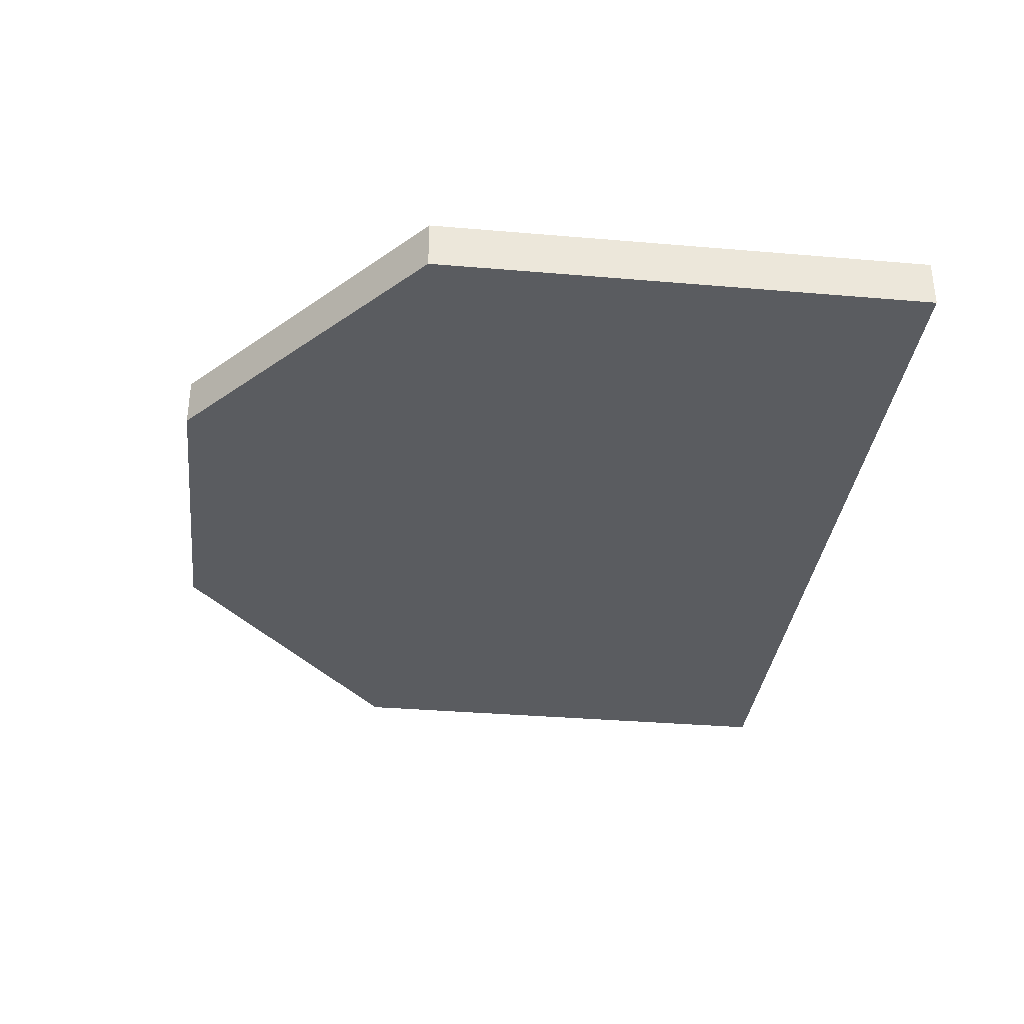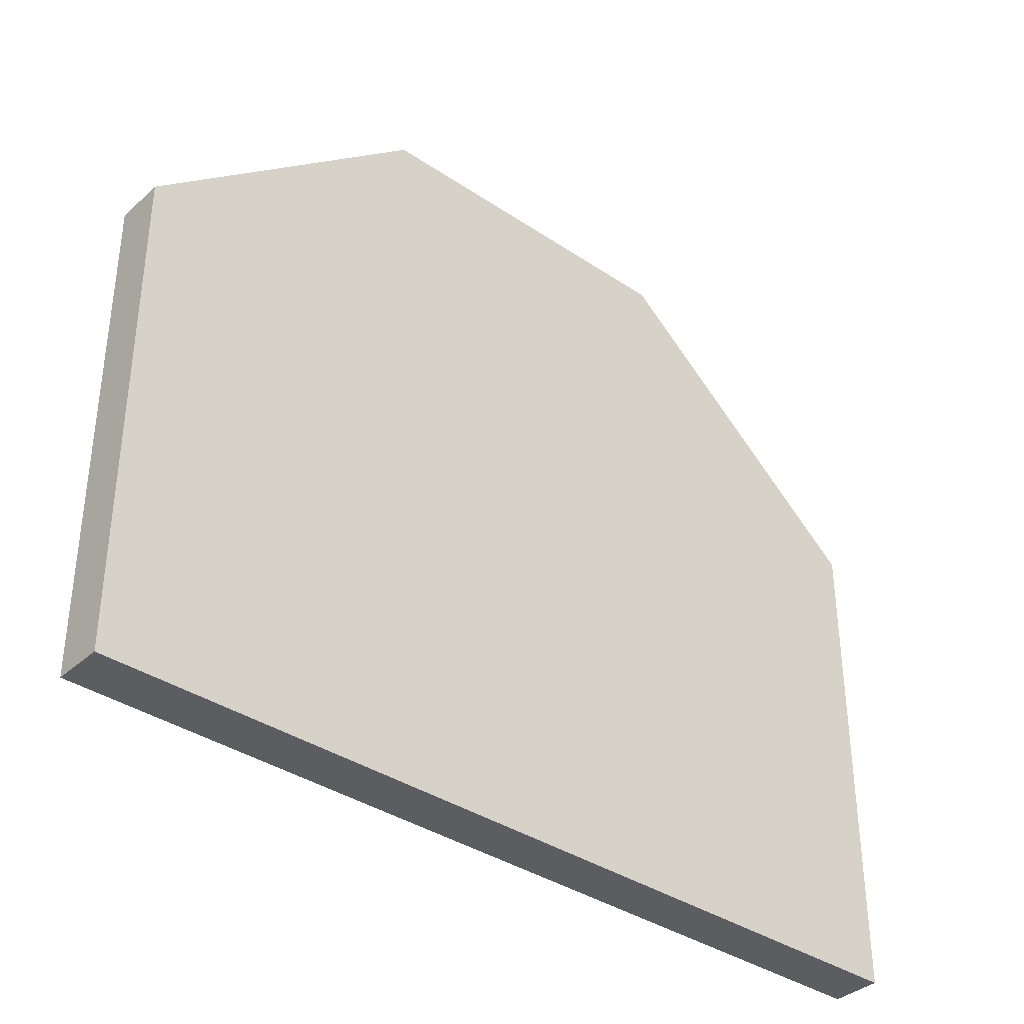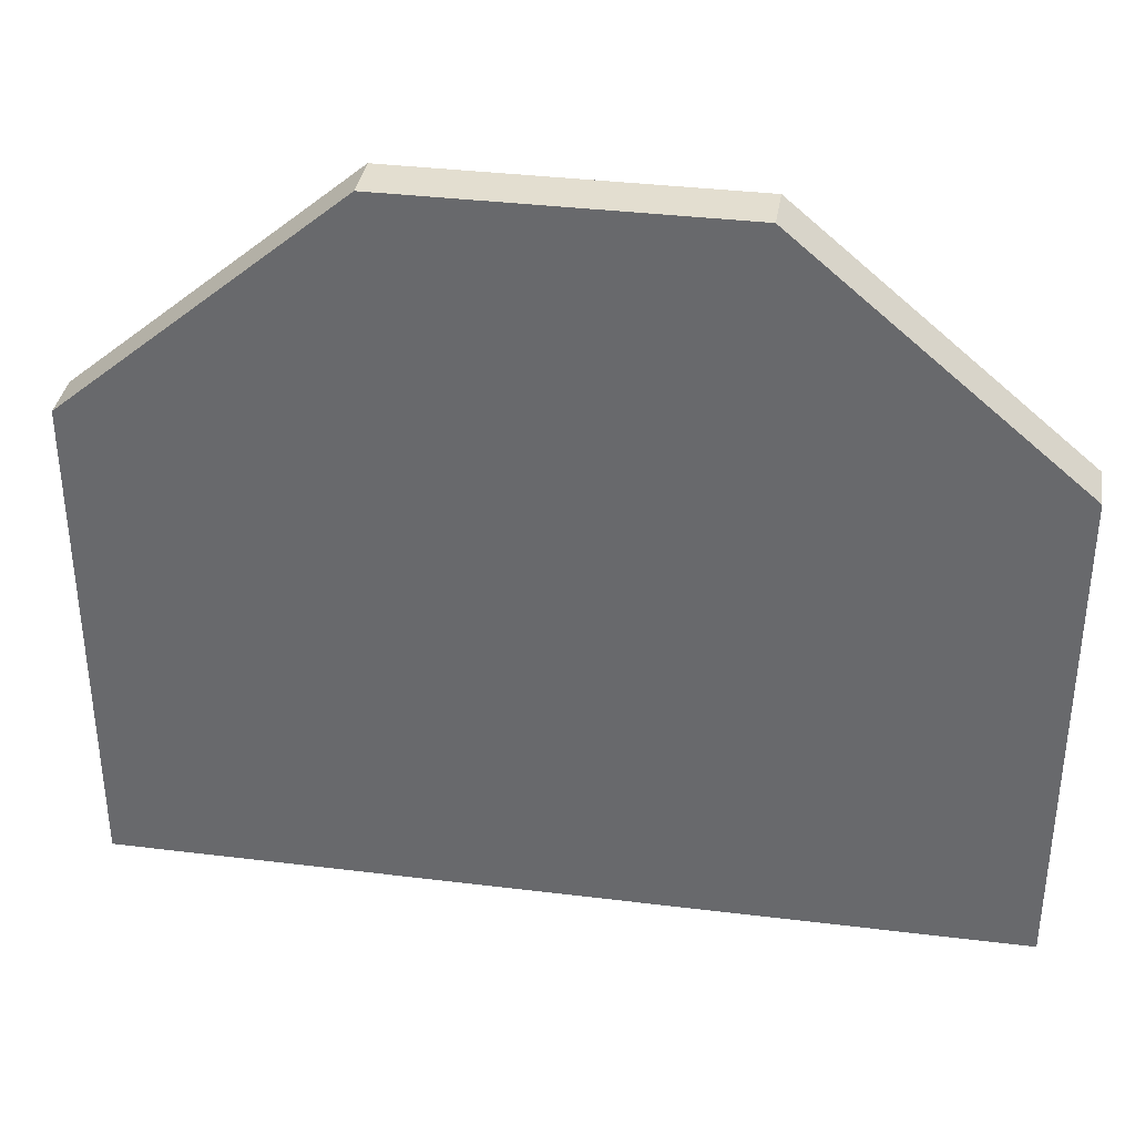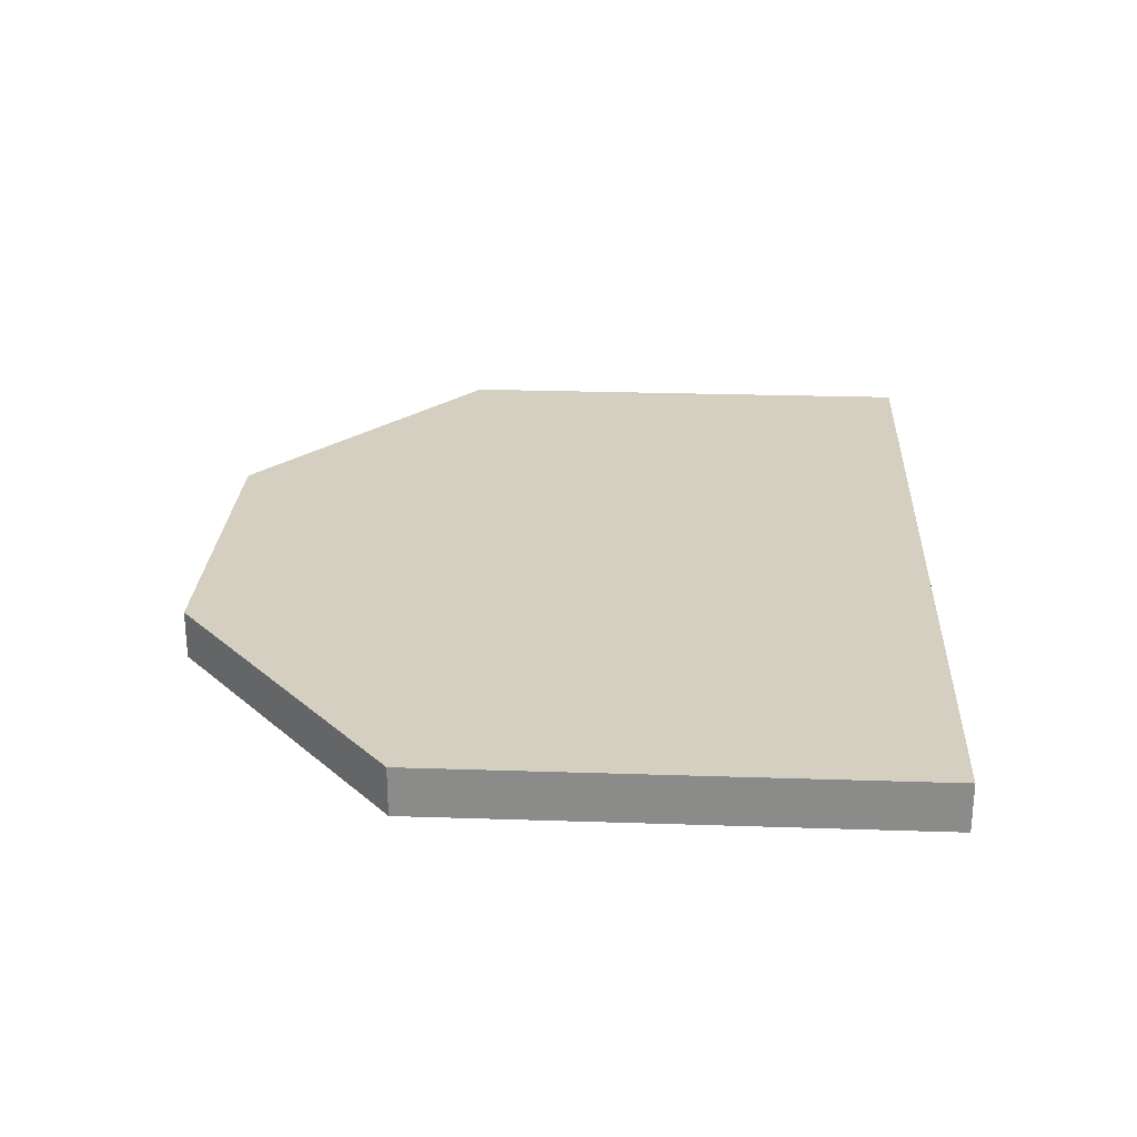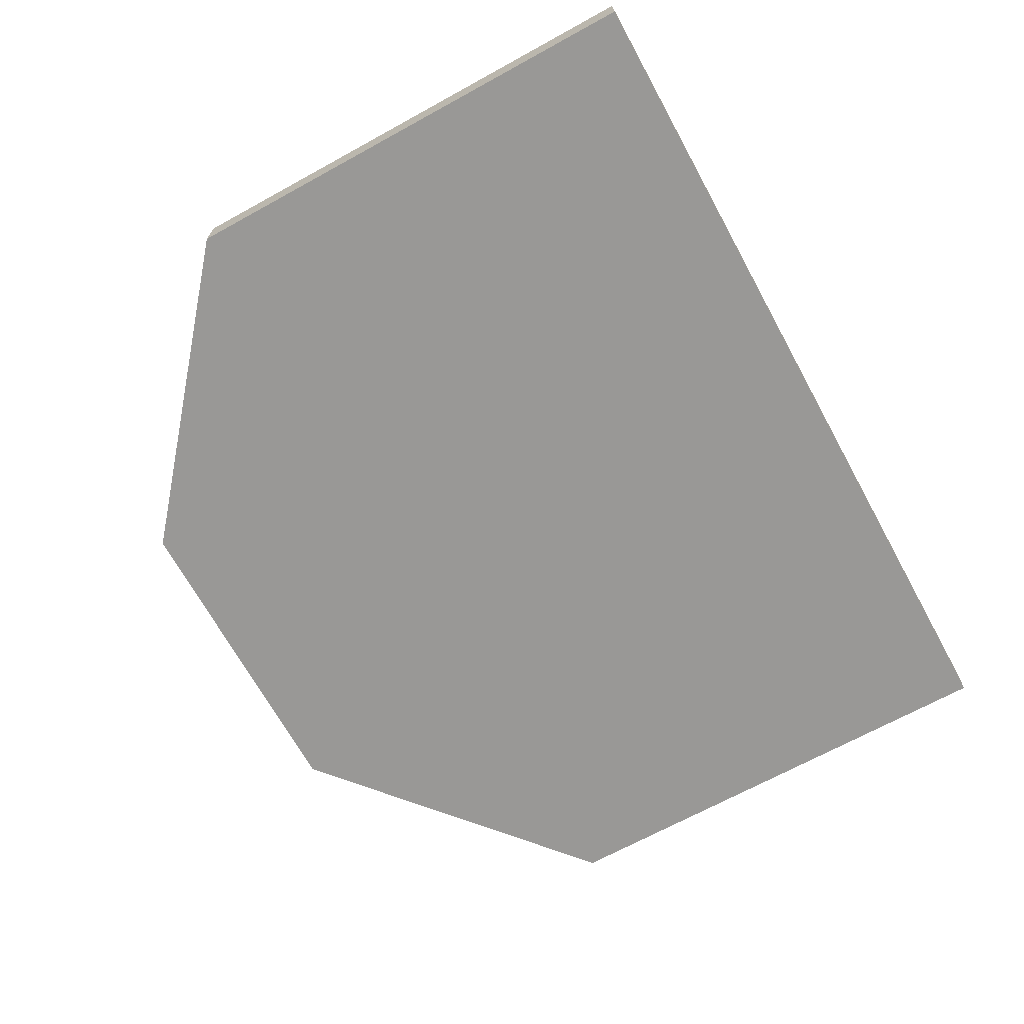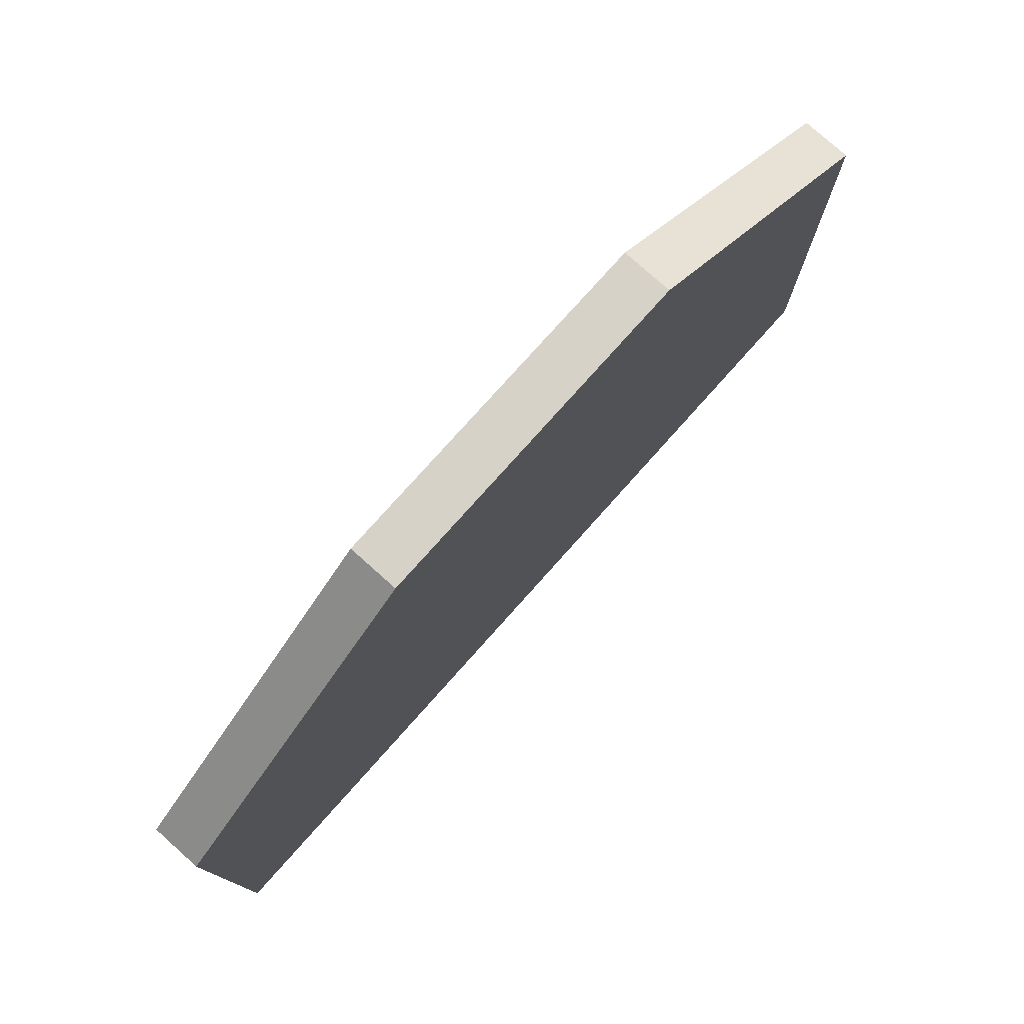
<metadata>
{"format":"obj","ext":"obj","renderer":"f3d","projection":"perspective","resolution":1024,"background":"white","views":[{"elev":-34.1,"azim":83.4,"up":"+Y"},{"elev":-36.8,"azim":139.0,"up":"+Z"},{"elev":35.8,"azim":-170.8,"up":"+Z"},{"elev":25.9,"azim":93.0,"up":"+Y"},{"elev":-68.6,"azim":118.8,"up":"+Y"},{"elev":77.9,"azim":131.8,"up":"+Z"}]}
</metadata>
<code>
g gate-inflatable-04-trigger
v -0.9114 0.05 -1.192e-07
v -0.3427 0.05 1.498
v -0.9114 0.05 1.019
v 0.9114 0.05 1.019
v 0.9114 0.05 -1.192e-07
v 0.3427 0.05 1.498
v 0.9114 -0.05 -1.192e-07
v 0.3427 -0.05 1.498
v 0.9114 -0.05 1.019
v -0.9114 -0.05 -1.192e-07
v -0.9114 -0.05 1.019
v -0.3427 -0.05 1.498
v -0.9114 0.05 -1.192e-07
v 0.9114 -0.05 -1.192e-07
v 0.9114 0.05 -1.192e-07
v -0.9114 -0.05 -1.192e-07
v 0.9114 0.05 -1.192e-07
v 0.9114 -0.05 1.019
v 0.9114 0.05 1.019
v 0.9114 -0.05 -1.192e-07
v 0.3427 0.05 1.498
v -0.3427 -0.05 1.498
v -0.3427 0.05 1.498
v 0.3427 -0.05 1.498
v -0.9114 0.05 1.019
v -0.9114 -0.05 -1.192e-07
v -0.9114 0.05 -1.192e-07
v -0.9114 -0.05 1.019
v 0.9114 0.05 1.019
v 0.3427 -0.05 1.498
v 0.3427 0.05 1.498
v 0.9114 -0.05 1.019
v -0.3427 0.05 1.498
v -0.9114 -0.05 1.019
v -0.9114 0.05 1.019
v -0.3427 -0.05 1.498
g gate-inflatable-04-trigger_0
f 3 2 1
f 2 4 1
f 4 5 1
f 6 4 2
f 9 8 7
f 7 8 10
f 8 11 10
f 12 11 8
f 15 14 13
f 16 13 14
f 19 18 17
f 20 17 18
f 23 22 21
f 24 21 22
f 27 26 25
f 28 25 26
f 31 30 29
f 32 29 30
f 35 34 33
f 36 33 34

</code>
